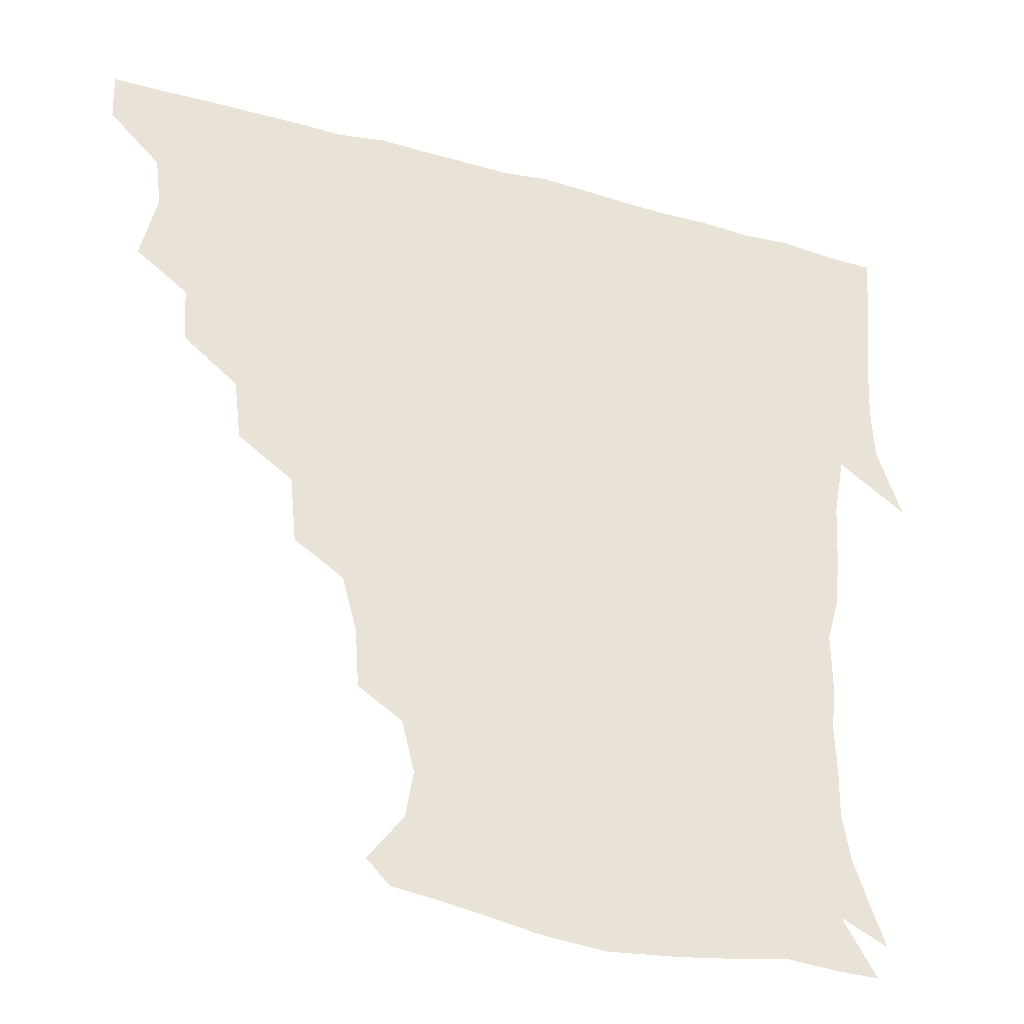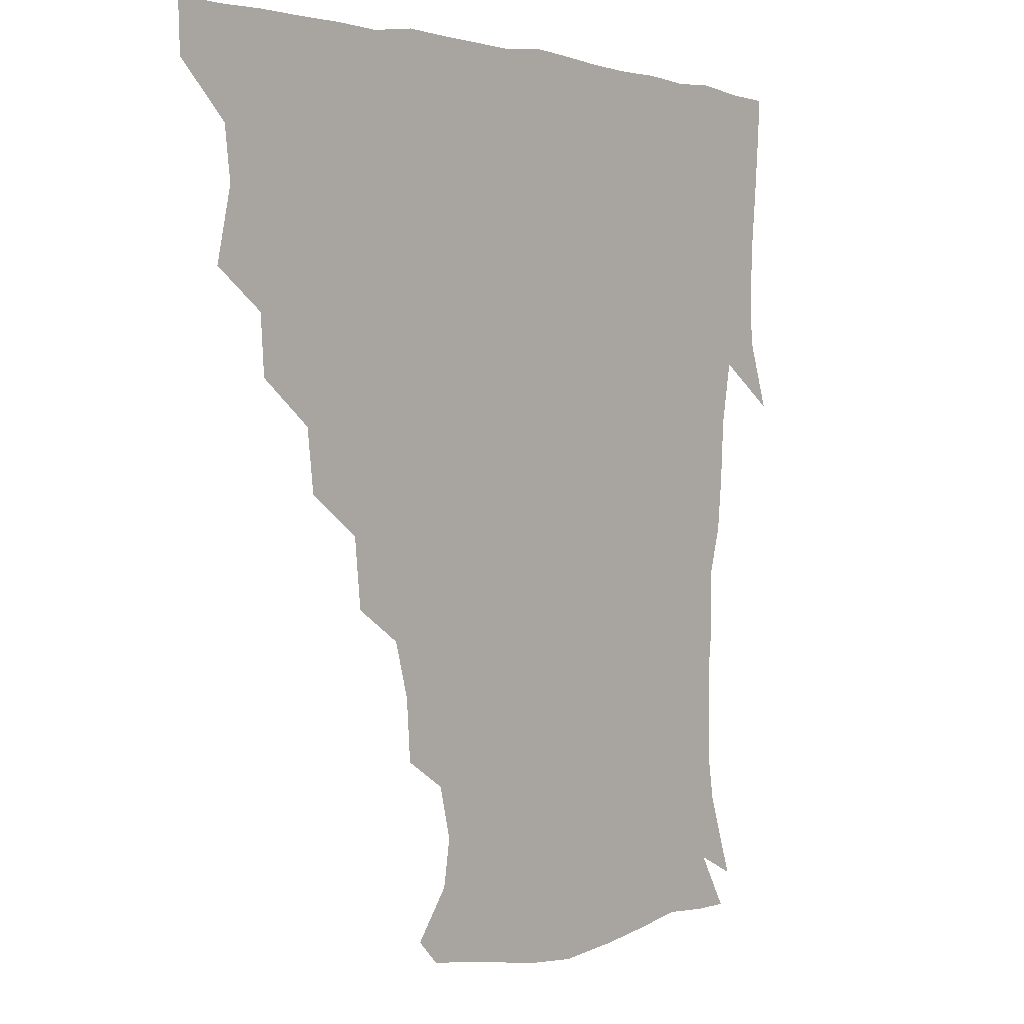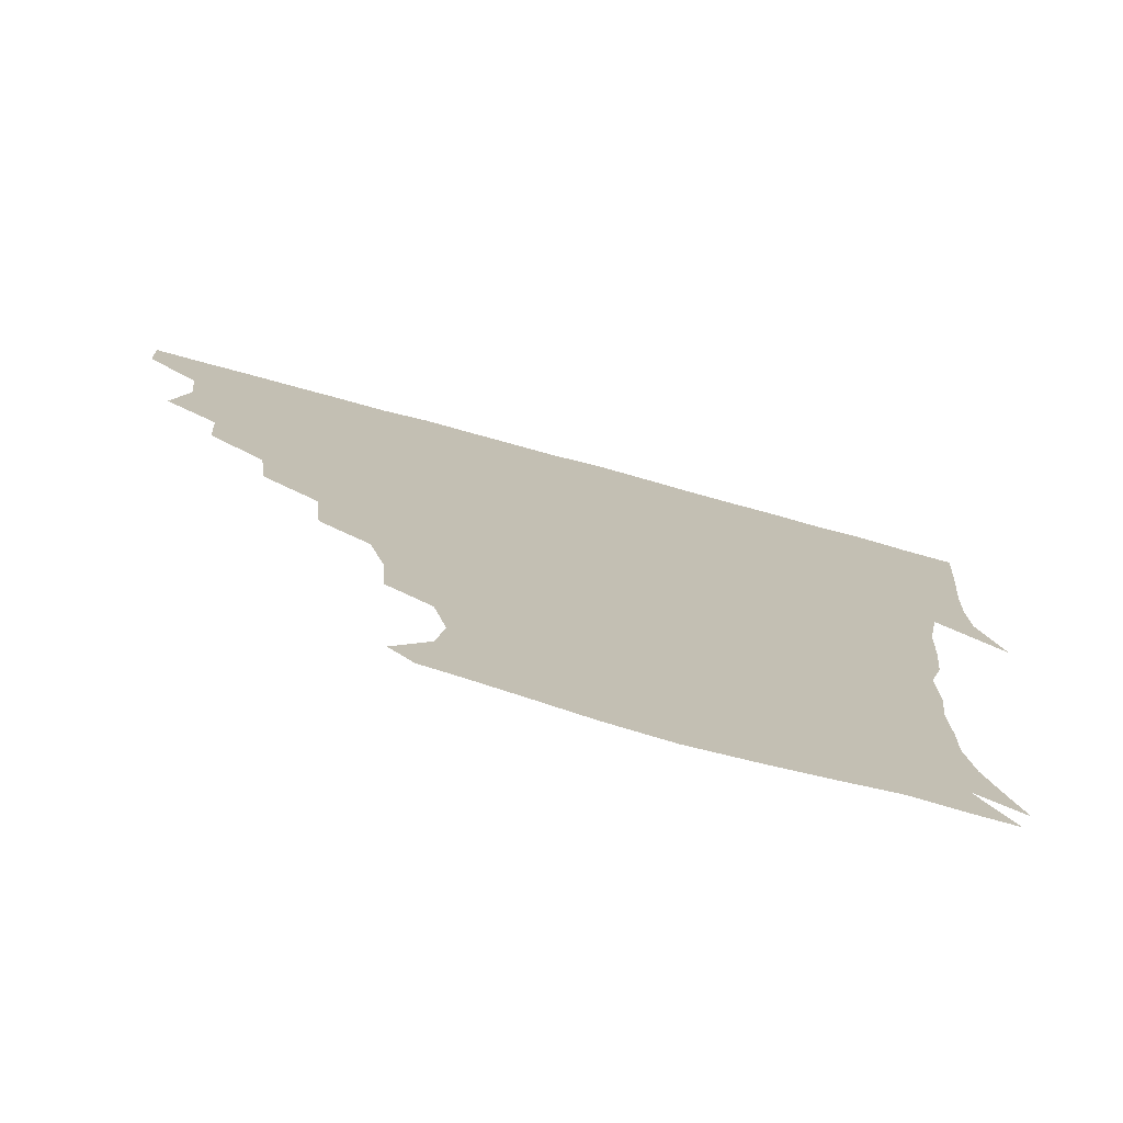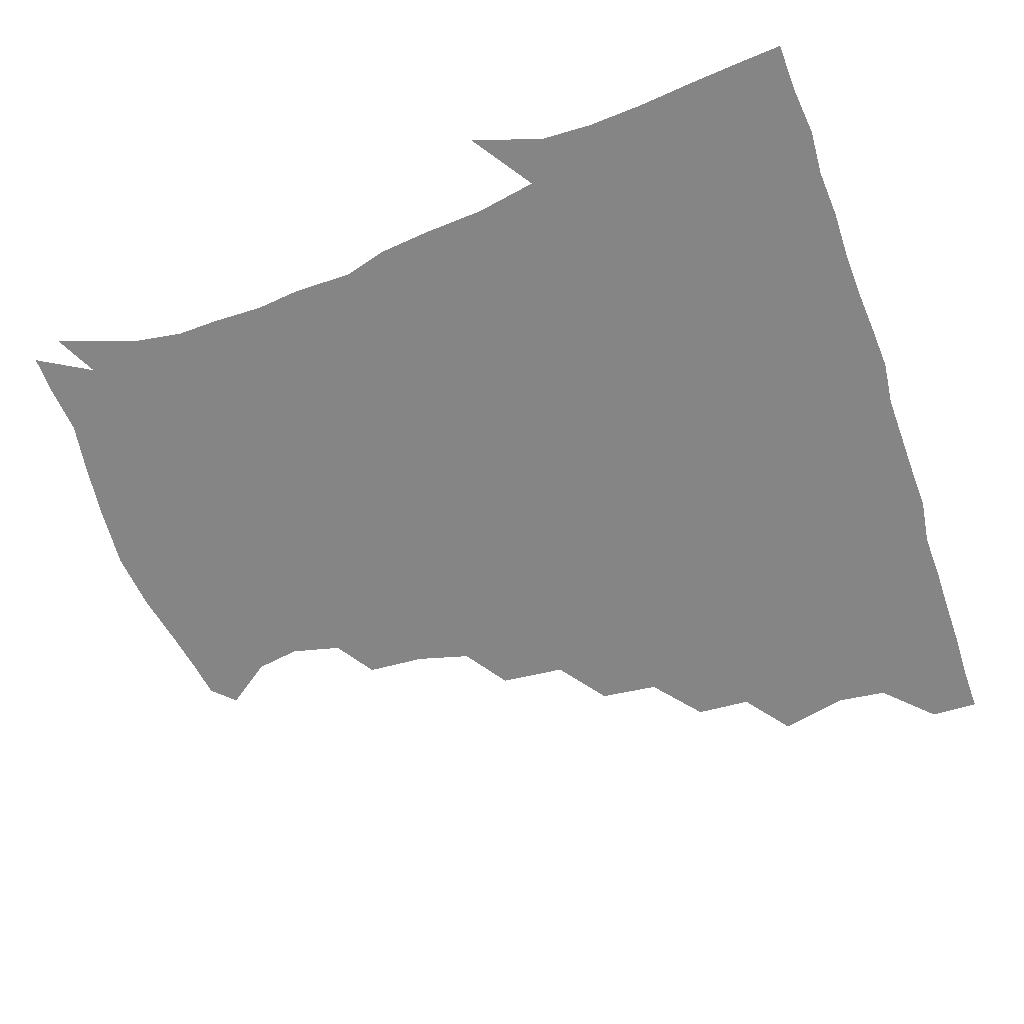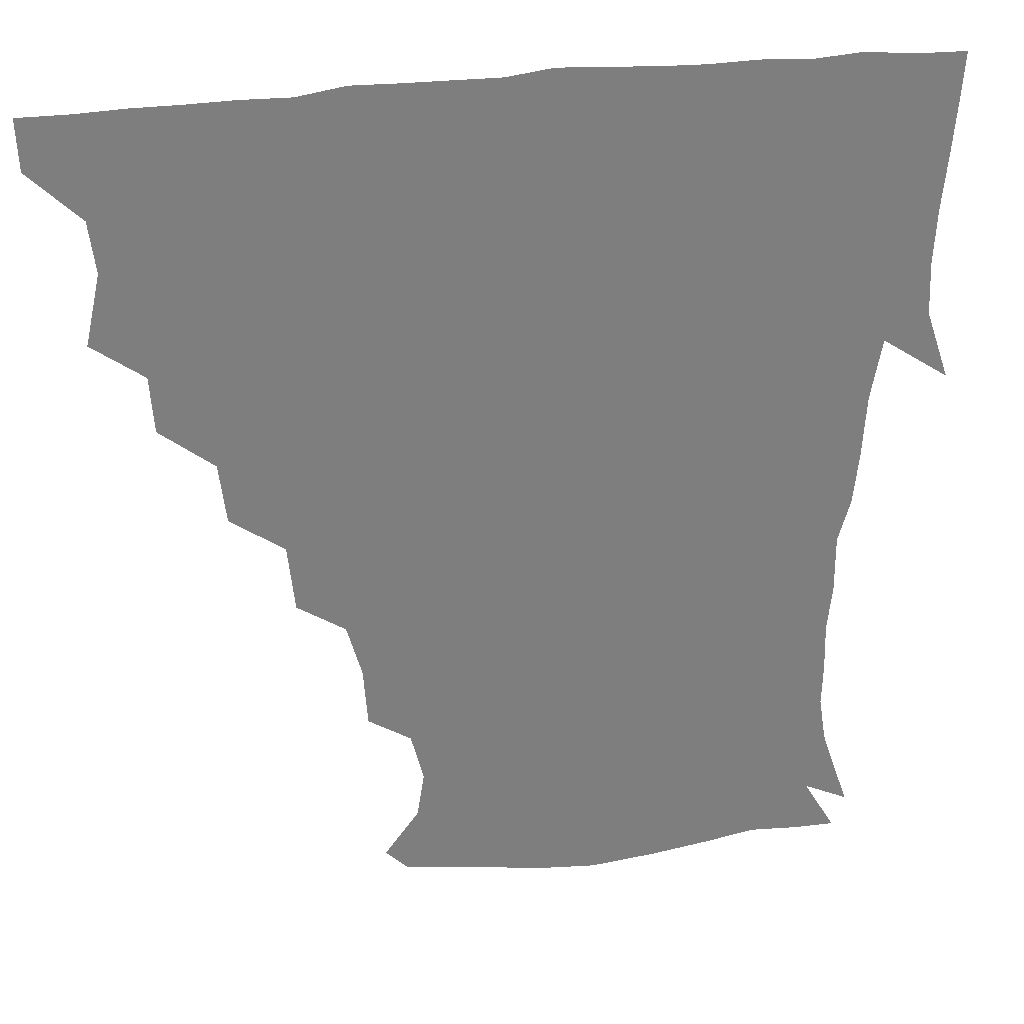
<metadata>
{"format":"obj","ext":"obj","renderer":"f3d","projection":"perspective","resolution":1024,"background":"white","views":[{"elev":-35.6,"azim":-19.8,"up":"+Y"},{"elev":2.0,"azim":-50.1,"up":"+Y"},{"elev":-75.9,"azim":-15.3,"up":"+Y"},{"elev":-61.9,"azim":109.2,"up":"+Z"},{"elev":31.0,"azim":-11.3,"up":"+Y"}]}
</metadata>
<code>
v 436.3 405.1 0
v 435.7 421 0
v 449.4 350.8 0
v 454.3 373 0
v 452.3 389.2 0
v 452 405.2 0
v 451.3 420.8 0
v 466.7 321 0
v 465.5 339 0
v 469.2 360.8 0
v 469 376.1 0
v 467.6 390.7 0
v 466.8 405.8 0
v 466.3 421.3 0
v 485.7 288.5 0
v 483.5 307.6 0
v 484.6 330.2 0
v 482.9 345.3 0
v 484.3 362.6 0
v 483.5 376.9 0
v 482.6 391.2 0
v 481.8 406 0
v 481.4 421.2 0
v 504.8 255.1 0
v 502.6 276.4 0
v 499.4 295.6 0
v 499.3 316.3 0
v 499.5 333.2 0
v 499.4 349.1 0
v 498.1 362.4 0
v 497.7 376.9 0
v 497.2 391.3 0
v 496.8 405.7 0
v 496.4 421.4 0
v 525.8 209.2 0
v 524.5 228.1 0
v 519.8 245.1 0
v 517.1 265.8 0
v 515.6 283.4 0
v 513.5 299.1 0
v 513 316.1 0
v 513.8 334.4 0
v 513.4 348.7 0
v 512.7 362.6 0
v 512.3 376.8 0
v 511.8 391.4 0
v 511.5 406.3 0
v 511.4 421 0
v 530.1 155.3 0
v 540.9 170.1 0
v 543.2 184.5 0
v 539.3 200.5 0
v 537 221.4 0
v 534.1 235.9 0
v 531.5 253.4 0
v 529.8 269 0
v 529.5 288 0
v 528.8 303.6 0
v 528.8 319.6 0
v 528.1 334 0
v 527.9 348.3 0
v 527.7 362.6 0
v 526.7 376.8 0
v 526.8 391.3 0
v 526.4 406.2 0
v 526.5 423.3 0
v 537.3 148 0
v 545.6 160.6 0
v 552.4 178.1 0
v 551 190.1 0
v 549.4 209.1 0
v 548.6 226.9 0
v 546.4 243.2 0
v 544.7 256.4 0
v 544 272.6 0
v 543.5 289.9 0
v 543.2 304.7 0
v 543.4 320.2 0
v 542.3 333 0
v 542.6 348.3 0
v 542.6 362.6 0
v 542.5 376.6 0
v 542.1 391 0
v 541.3 406.7 0
v 540.9 422.8 0
v 548.3 146.5 0
v 559.8 163.9 0
v 563.2 182.8 0
v 563 196.9 0
v 561.3 213.9 0
v 561.3 231.6 0
v 559.4 244.5 0
v 558.5 260.1 0
v 559.1 275.9 0
v 558 289.6 0
v 557.5 305 0
v 557.8 320.6 0
v 557.1 333.3 0
v 557.5 348.3 0
v 557.3 362.3 0
v 557.2 376.4 0
v 557.2 390.6 0
v 556.6 405.5 0
v 555.5 422.6 0
v 562.8 144.1 0
v 574.3 166.7 0
v 575.5 182.3 0
v 575 199 0
v 575.2 213.3 0
v 573.1 231.7 0
v 573.1 245 0
v 572.3 259.6 0
v 572.6 276.5 0
v 572.6 291.8 0
v 572.3 306 0
v 572.1 319.7 0
v 572.1 333.8 0
v 572.6 348.7 0
v 571.8 362.2 0
v 572 376.4 0
v 571.9 390.6 0
v 571.2 406 0
v 570.3 422.3 0
v 581.1 140.7 0
v 587.3 166.3 0
v 589.2 184.9 0
v 587.6 200.4 0
v 588.3 218.5 0
v 587.1 232.4 0
v 587.3 246 0
v 586.6 260.6 0
v 586.5 278.3 0
v 586.8 292.7 0
v 586.8 305.3 0
v 586.8 319.6 0
v 586.9 334.2 0
v 587.2 348.6 0
v 587.6 362.7 0
v 587.2 376.5 0
v 586.8 390.5 0
v 585.8 406.7 0
v 584.5 424.1 0
v 600.4 138.8 0
v 600.8 167.4 0
v 602.6 186.3 0
v 602.1 201.6 0
v 601.2 218 0
v 600.1 232.4 0
v 601.1 247.5 0
v 601.2 262.1 0
v 600.6 277.7 0
v 600.8 291.6 0
v 601.3 305.2 0
v 601.3 320.4 0
v 601.3 333.2 0
v 602.1 349.5 0
v 602 362.8 0
v 601.9 376.8 0
v 601.4 391.3 0
v 600.8 406.2 0
v 598.8 423.4 0
v 621.4 140.6 0
v 616.9 163 0
v 615.5 184.5 0
v 614.9 201.5 0
v 614.3 218.5 0
v 615 229.6 0
v 613.9 246.9 0
v 614.4 262.1 0
v 614.6 277 0
v 614.9 291.2 0
v 615.4 307.4 0
v 615.8 320.1 0
v 616.3 335.4 0
v 616.3 349.6 0
v 616.7 362.9 0
v 617 376.9 0
v 616.9 391 0
v 616 405.8 0
v 613.8 422.3 0
v 639.2 142.9 0
v 631.7 163.8 0
v 628.3 185.2 0
v 627.7 201.8 0
v 626.9 218 0
v 628 232.5 0
v 628.1 247.4 0
v 628.4 261 0
v 628.6 275.5 0
v 629.3 290.2 0
v 629.5 305.5 0
v 629.8 321.3 0
v 630.7 335.2 0
v 630.9 348.6 0
v 631.3 363.2 0
v 631.7 377.2 0
v 631.8 391.2 0
v 631.1 405.7 0
v 628.9 421.8 0
v 655.8 145.5 0
v 646.7 163.7 0
v 640.9 184.5 0
v 640.2 200.5 0
v 639.8 216.6 0
v 641 229.1 0
v 640.4 246 0
v 641.6 260.2 0
v 642.6 273.5 0
v 642.9 289.4 0
v 643.2 305.8 0
v 644.3 319.1 0
v 644.3 336.1 0
v 645.1 348.8 0
v 645.6 363.6 0
v 646.1 377.5 0
v 647 391.2 0
v 646.5 405.3 0
v 643.8 422.1 0
v 671.4 144.2 0
v 659.8 164.1 0
v 655.1 180.2 0
v 652.2 197.8 0
v 651.4 214.5 0
v 652.5 228.8 0
v 653.3 242.5 0
v 654.1 257.6 0
v 655.3 272.1 0
v 655.9 288.3 0
v 656.8 303.9 0
v 657.9 319.5 0
v 658.3 335.2 0
v 658.8 349.9 0
v 659.8 363.2 0
v 660.3 377 0
v 661 391.5 0
v 661.2 405.3 0
v 659.7 421.1 0
v 684 144 0
v 673.9 161.4 0
v 668.2 177.2 0
v 665.3 191.8 0
v 663.5 208.3 0
v 664 222.8 0
v 664.7 237.6 0
v 665.6 253 0
v 666.5 269.4 0
v 669.1 283.2 0
v 670.1 299.5 0
v 671 317.3 0
v 671.6 335.2 0
v 672.6 348 0
v 673.1 364.1 0
v 674.2 377.9 0
v 675.1 391.6 0
v 675.5 405.7 0
v 674.5 422.1 0
v 688 154.5 0
v 683.8 166.5 0
v 679 181.2 0
v 676.6 195.8 0
v 677 209.3 0
v 676.5 225.4 0
v 678.1 240 0
v 677.9 258.8 0
v 681.8 272.6 0
v 683.5 289.3 0
v 684.6 309.1 0
v 688.1 328.8 0
v 684.4 347.8 0
v 685.6 362 0
v 687.7 376.1 0
v 689 391.2 0
v 690 405.5 0
v 690.5 420.5 0
v 709.1 314.5 0
v 701.6 336.7 0
v 700.9 353.6 0
v 701.8 371 0
v 703.4 388.5 0
v 704.8 404.7 0
v 705.8 420.1 0
f 5 6 1
f 1 6 2
f 6 7 2
f 9 10 3
f 3 10 4
f 10 11 4
f 4 11 5
f 11 12 5
f 5 12 6
f 12 13 6
f 6 13 7
f 13 14 7
f 16 17 8
f 8 17 9
f 17 18 9
f 9 18 10
f 18 19 10
f 10 19 11
f 19 20 11
f 11 20 12
f 20 21 12
f 12 21 13
f 21 22 13
f 13 22 14
f 22 23 14
f 25 26 15
f 15 26 16
f 26 27 16
f 16 27 17
f 27 28 17
f 17 28 18
f 28 29 18
f 18 29 19
f 29 30 19
f 19 30 20
f 30 31 20
f 20 31 21
f 31 32 21
f 21 32 22
f 32 33 22
f 22 33 23
f 33 34 23
f 37 38 24
f 24 38 25
f 38 39 25
f 25 39 26
f 39 40 26
f 26 40 27
f 40 41 27
f 27 41 28
f 41 42 28
f 28 42 29
f 42 43 29
f 29 43 30
f 43 44 30
f 30 44 31
f 44 45 31
f 31 45 32
f 45 46 32
f 32 46 33
f 46 47 33
f 33 47 34
f 47 48 34
f 52 53 35
f 35 53 36
f 53 54 36
f 36 54 37
f 54 55 37
f 37 55 38
f 55 56 38
f 38 56 39
f 56 57 39
f 39 57 40
f 57 58 40
f 40 58 41
f 58 59 41
f 41 59 42
f 59 60 42
f 42 60 43
f 60 61 43
f 43 61 44
f 61 62 44
f 44 62 45
f 62 63 45
f 45 63 46
f 63 64 46
f 46 64 47
f 64 65 47
f 47 65 48
f 65 66 48
f 67 68 49
f 49 68 50
f 68 69 50
f 50 69 51
f 69 70 51
f 51 70 52
f 70 71 52
f 52 71 53
f 71 72 53
f 53 72 54
f 72 73 54
f 54 73 55
f 73 74 55
f 55 74 56
f 74 75 56
f 56 75 57
f 75 76 57
f 57 76 58
f 76 77 58
f 58 77 59
f 77 78 59
f 59 78 60
f 78 79 60
f 60 79 61
f 79 80 61
f 61 80 62
f 80 81 62
f 62 81 63
f 81 82 63
f 63 82 64
f 82 83 64
f 64 83 65
f 83 84 65
f 65 84 66
f 84 85 66
f 67 86 68
f 86 87 68
f 68 87 69
f 87 88 69
f 69 88 70
f 88 89 70
f 70 89 71
f 89 90 71
f 71 90 72
f 90 91 72
f 72 91 73
f 91 92 73
f 73 92 74
f 92 93 74
f 74 93 75
f 93 94 75
f 75 94 76
f 94 95 76
f 76 95 77
f 95 96 77
f 77 96 78
f 96 97 78
f 78 97 79
f 97 98 79
f 79 98 80
f 98 99 80
f 80 99 81
f 99 100 81
f 81 100 82
f 100 101 82
f 82 101 83
f 101 102 83
f 83 102 84
f 102 103 84
f 84 103 85
f 103 104 85
f 86 105 87
f 105 106 87
f 87 106 88
f 106 107 88
f 88 107 89
f 107 108 89
f 89 108 90
f 108 109 90
f 90 109 91
f 109 110 91
f 91 110 92
f 110 111 92
f 92 111 93
f 111 112 93
f 93 112 94
f 112 113 94
f 94 113 95
f 113 114 95
f 95 114 96
f 114 115 96
f 96 115 97
f 115 116 97
f 97 116 98
f 116 117 98
f 98 117 99
f 117 118 99
f 99 118 100
f 118 119 100
f 100 119 101
f 119 120 101
f 101 120 102
f 120 121 102
f 102 121 103
f 121 122 103
f 103 122 104
f 122 123 104
f 105 124 106
f 124 125 106
f 106 125 107
f 125 126 107
f 107 126 108
f 126 127 108
f 108 127 109
f 127 128 109
f 109 128 110
f 128 129 110
f 110 129 111
f 129 130 111
f 111 130 112
f 130 131 112
f 112 131 113
f 131 132 113
f 113 132 114
f 132 133 114
f 114 133 115
f 133 134 115
f 115 134 116
f 134 135 116
f 116 135 117
f 135 136 117
f 117 136 118
f 136 137 118
f 118 137 119
f 137 138 119
f 119 138 120
f 138 139 120
f 120 139 121
f 139 140 121
f 121 140 122
f 140 141 122
f 122 141 123
f 141 142 123
f 124 143 125
f 143 144 125
f 125 144 126
f 144 145 126
f 126 145 127
f 145 146 127
f 127 146 128
f 146 147 128
f 128 147 129
f 147 148 129
f 129 148 130
f 148 149 130
f 130 149 131
f 149 150 131
f 131 150 132
f 150 151 132
f 132 151 133
f 151 152 133
f 133 152 134
f 152 153 134
f 134 153 135
f 153 154 135
f 135 154 136
f 154 155 136
f 136 155 137
f 155 156 137
f 137 156 138
f 156 157 138
f 138 157 139
f 157 158 139
f 139 158 140
f 158 159 140
f 140 159 141
f 159 160 141
f 141 160 142
f 160 161 142
f 143 162 144
f 162 163 144
f 144 163 145
f 163 164 145
f 145 164 146
f 164 165 146
f 146 165 147
f 165 166 147
f 147 166 148
f 166 167 148
f 148 167 149
f 167 168 149
f 149 168 150
f 168 169 150
f 150 169 151
f 169 170 151
f 151 170 152
f 170 171 152
f 152 171 153
f 171 172 153
f 153 172 154
f 172 173 154
f 154 173 155
f 173 174 155
f 155 174 156
f 174 175 156
f 156 175 157
f 175 176 157
f 157 176 158
f 176 177 158
f 158 177 159
f 177 178 159
f 159 178 160
f 178 179 160
f 160 179 161
f 179 180 161
f 162 181 163
f 181 182 163
f 163 182 164
f 182 183 164
f 164 183 165
f 183 184 165
f 165 184 166
f 184 185 166
f 166 185 167
f 185 186 167
f 167 186 168
f 186 187 168
f 168 187 169
f 187 188 169
f 169 188 170
f 188 189 170
f 170 189 171
f 189 190 171
f 171 190 172
f 190 191 172
f 172 191 173
f 191 192 173
f 173 192 174
f 192 193 174
f 174 193 175
f 193 194 175
f 175 194 176
f 194 195 176
f 176 195 177
f 195 196 177
f 177 196 178
f 196 197 178
f 178 197 179
f 197 198 179
f 179 198 180
f 198 199 180
f 181 200 182
f 200 201 182
f 182 201 183
f 201 202 183
f 183 202 184
f 202 203 184
f 184 203 185
f 203 204 185
f 185 204 186
f 204 205 186
f 186 205 187
f 205 206 187
f 187 206 188
f 206 207 188
f 188 207 189
f 207 208 189
f 189 208 190
f 208 209 190
f 190 209 191
f 209 210 191
f 191 210 192
f 210 211 192
f 192 211 193
f 211 212 193
f 193 212 194
f 212 213 194
f 194 213 195
f 213 214 195
f 195 214 196
f 214 215 196
f 196 215 197
f 215 216 197
f 197 216 198
f 216 217 198
f 198 217 199
f 217 218 199
f 200 219 201
f 219 220 201
f 201 220 202
f 220 221 202
f 202 221 203
f 221 222 203
f 203 222 204
f 222 223 204
f 204 223 205
f 223 224 205
f 205 224 206
f 224 225 206
f 206 225 207
f 225 226 207
f 207 226 208
f 226 227 208
f 208 227 209
f 227 228 209
f 209 228 210
f 228 229 210
f 210 229 211
f 229 230 211
f 211 230 212
f 230 231 212
f 212 231 213
f 231 232 213
f 213 232 214
f 232 233 214
f 214 233 215
f 233 234 215
f 215 234 216
f 234 235 216
f 216 235 217
f 235 236 217
f 217 236 218
f 236 237 218
f 219 238 220
f 238 239 220
f 220 239 221
f 239 240 221
f 221 240 222
f 240 241 222
f 222 241 223
f 241 242 223
f 223 242 224
f 242 243 224
f 224 243 225
f 243 244 225
f 225 244 226
f 244 245 226
f 226 245 227
f 245 246 227
f 227 246 228
f 246 247 228
f 228 247 229
f 247 248 229
f 229 248 230
f 248 249 230
f 230 249 231
f 249 250 231
f 231 250 232
f 250 251 232
f 232 251 233
f 251 252 233
f 233 252 234
f 252 253 234
f 234 253 235
f 253 254 235
f 235 254 236
f 254 255 236
f 236 255 237
f 255 256 237
f 239 257 240
f 257 258 240
f 240 258 241
f 258 259 241
f 241 259 242
f 259 260 242
f 242 260 243
f 260 261 243
f 243 261 244
f 261 262 244
f 244 262 245
f 262 263 245
f 245 263 246
f 263 264 246
f 246 264 247
f 264 265 247
f 247 265 248
f 265 266 248
f 248 266 249
f 266 267 249
f 249 267 250
f 267 268 250
f 250 268 251
f 268 269 251
f 251 269 252
f 269 270 252
f 252 270 253
f 270 271 253
f 253 271 254
f 271 272 254
f 254 272 255
f 272 273 255
f 255 273 256
f 273 274 256
f 268 275 269
f 275 276 269
f 269 276 270
f 276 277 270
f 270 277 271
f 277 278 271
f 271 278 272
f 278 279 272
f 272 279 273
f 279 280 273
f 273 280 274
f 280 281 274

</code>
